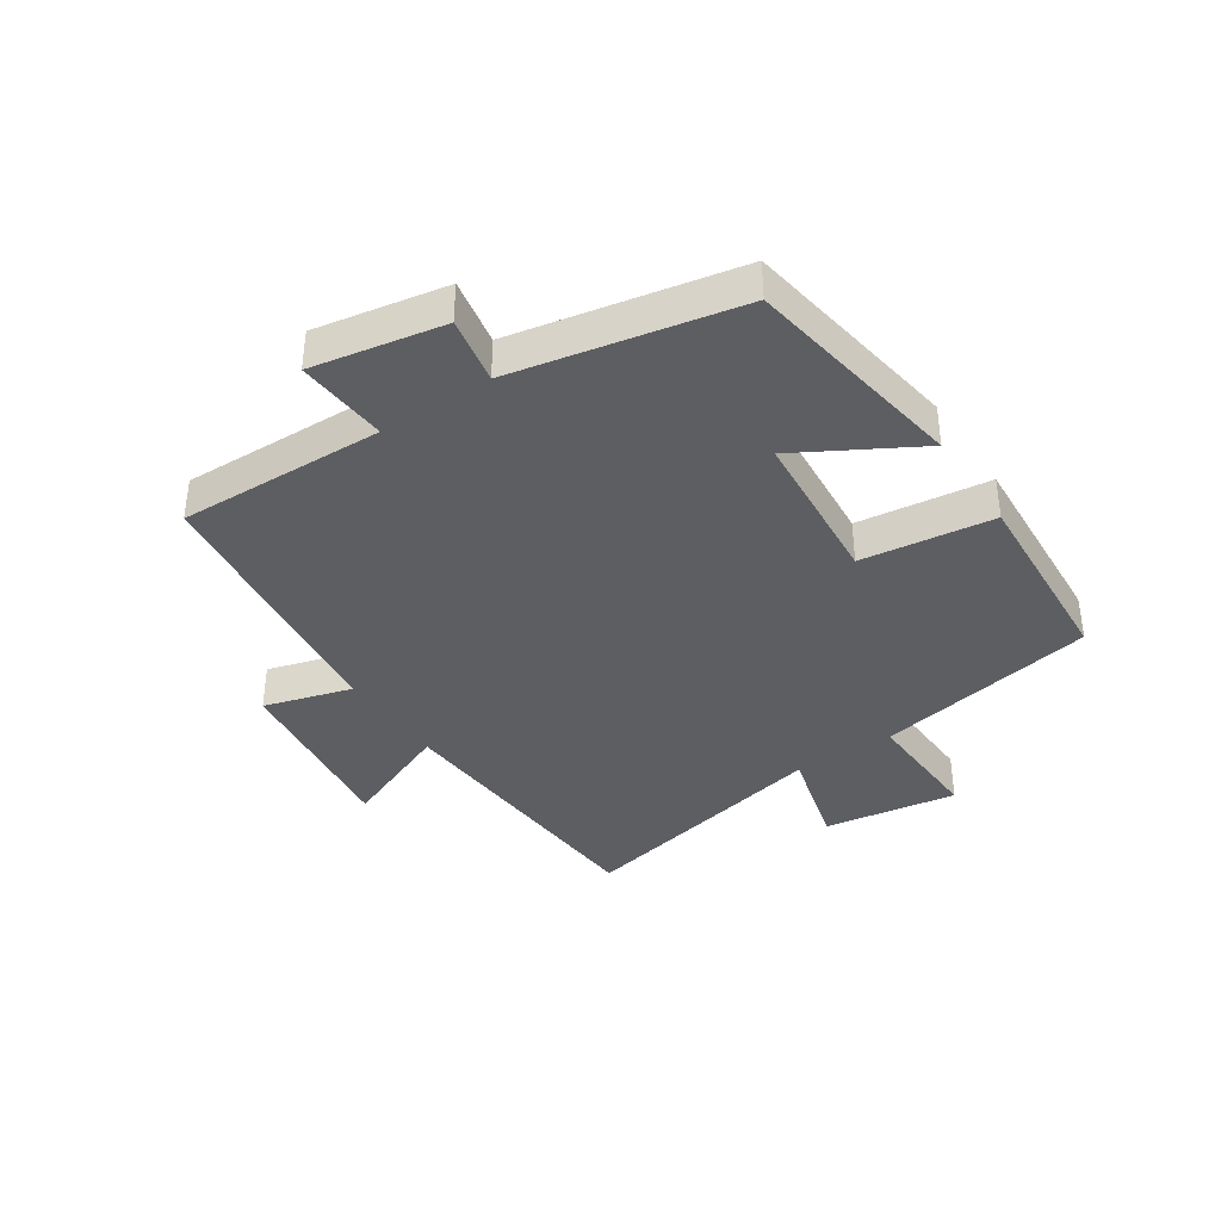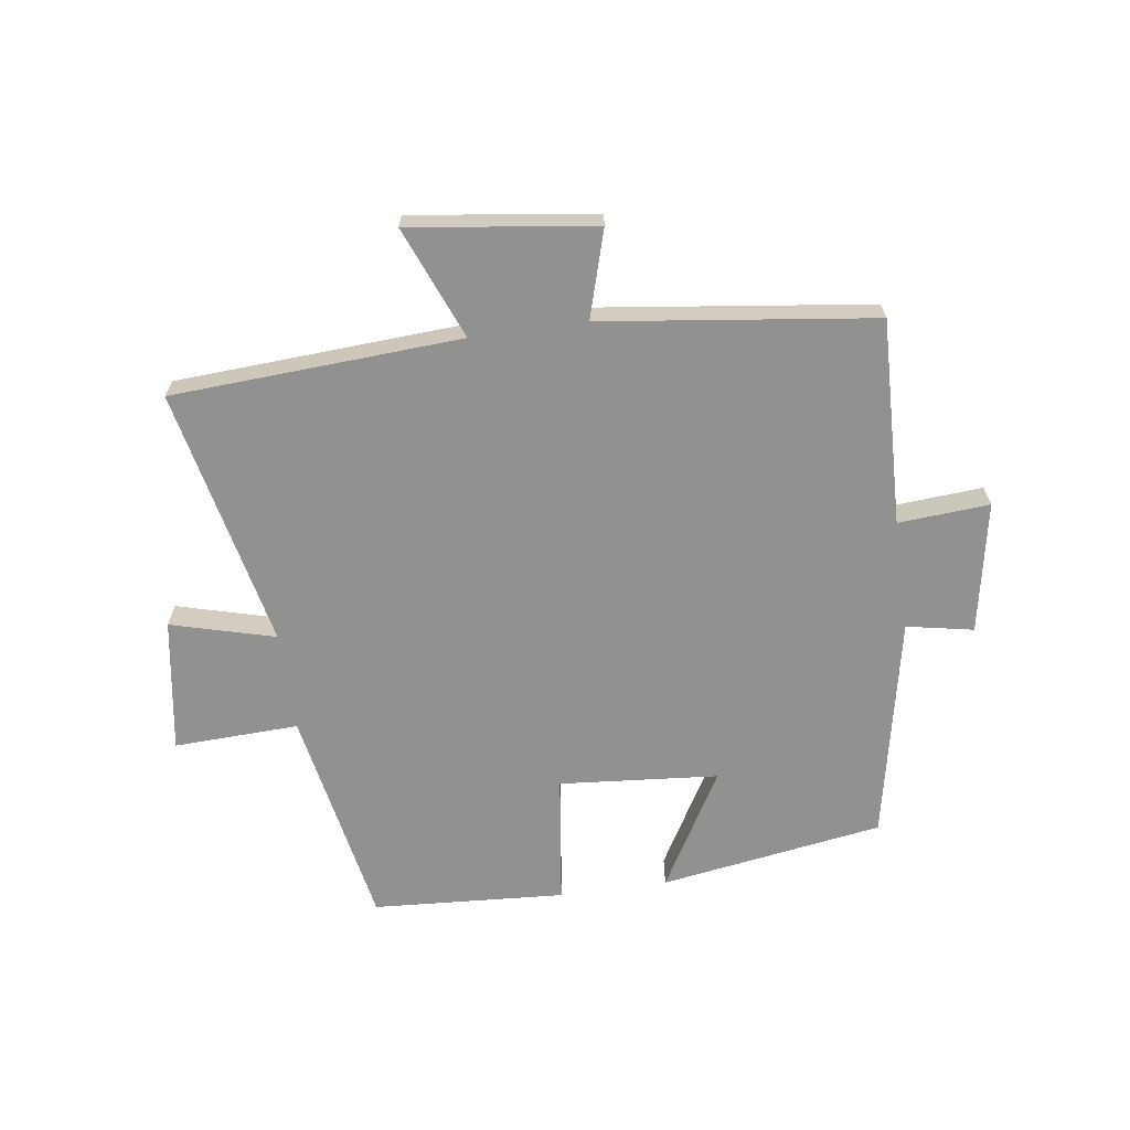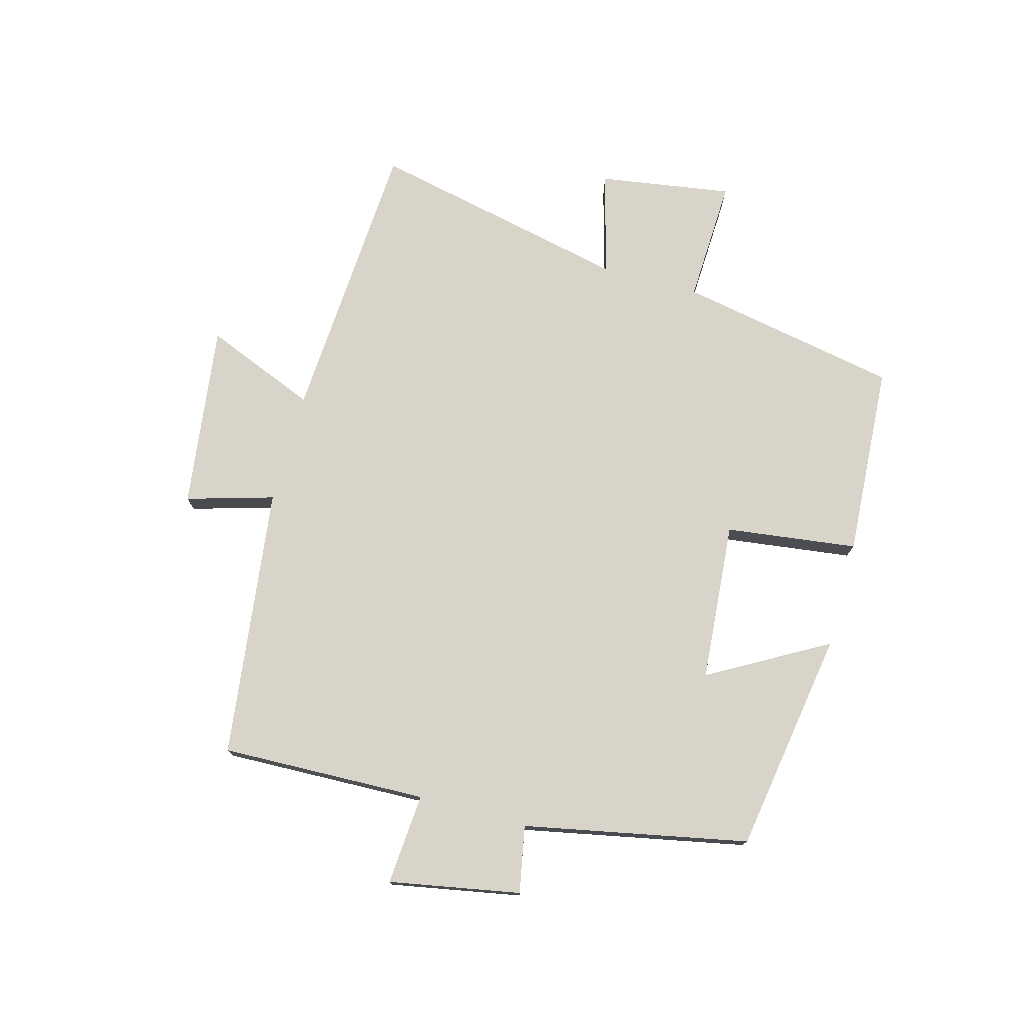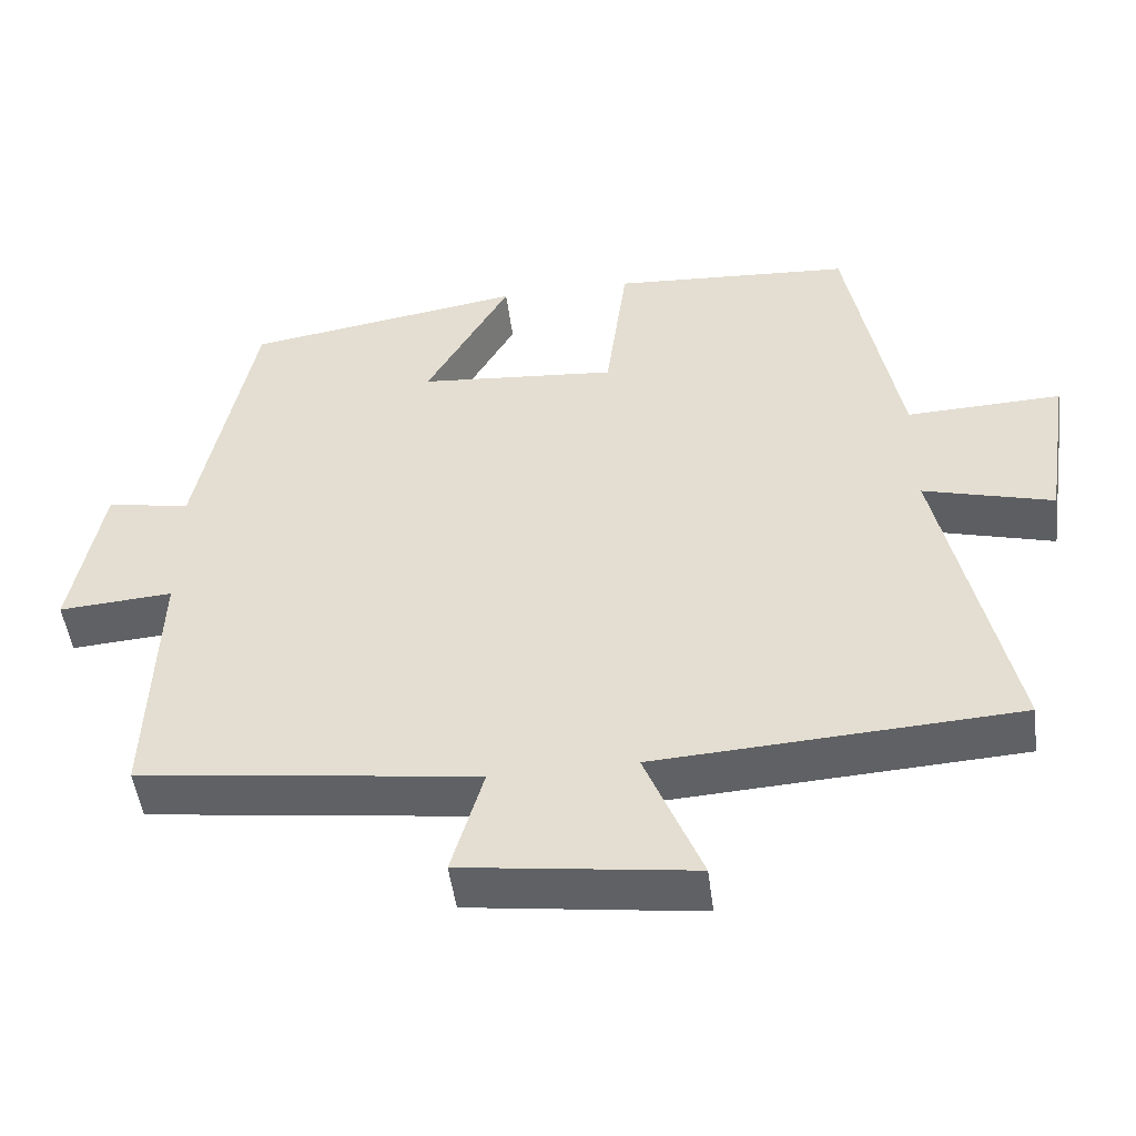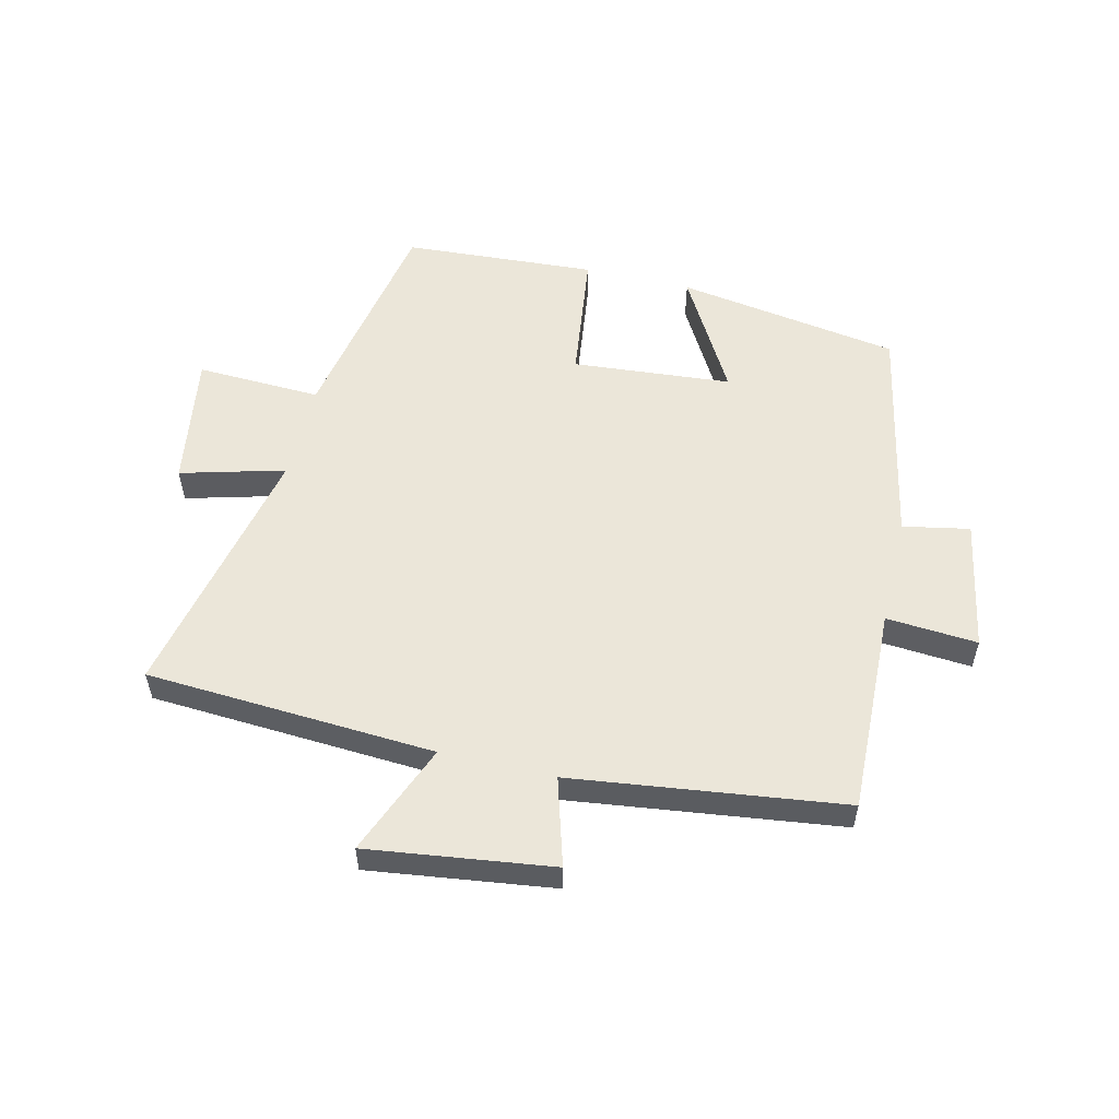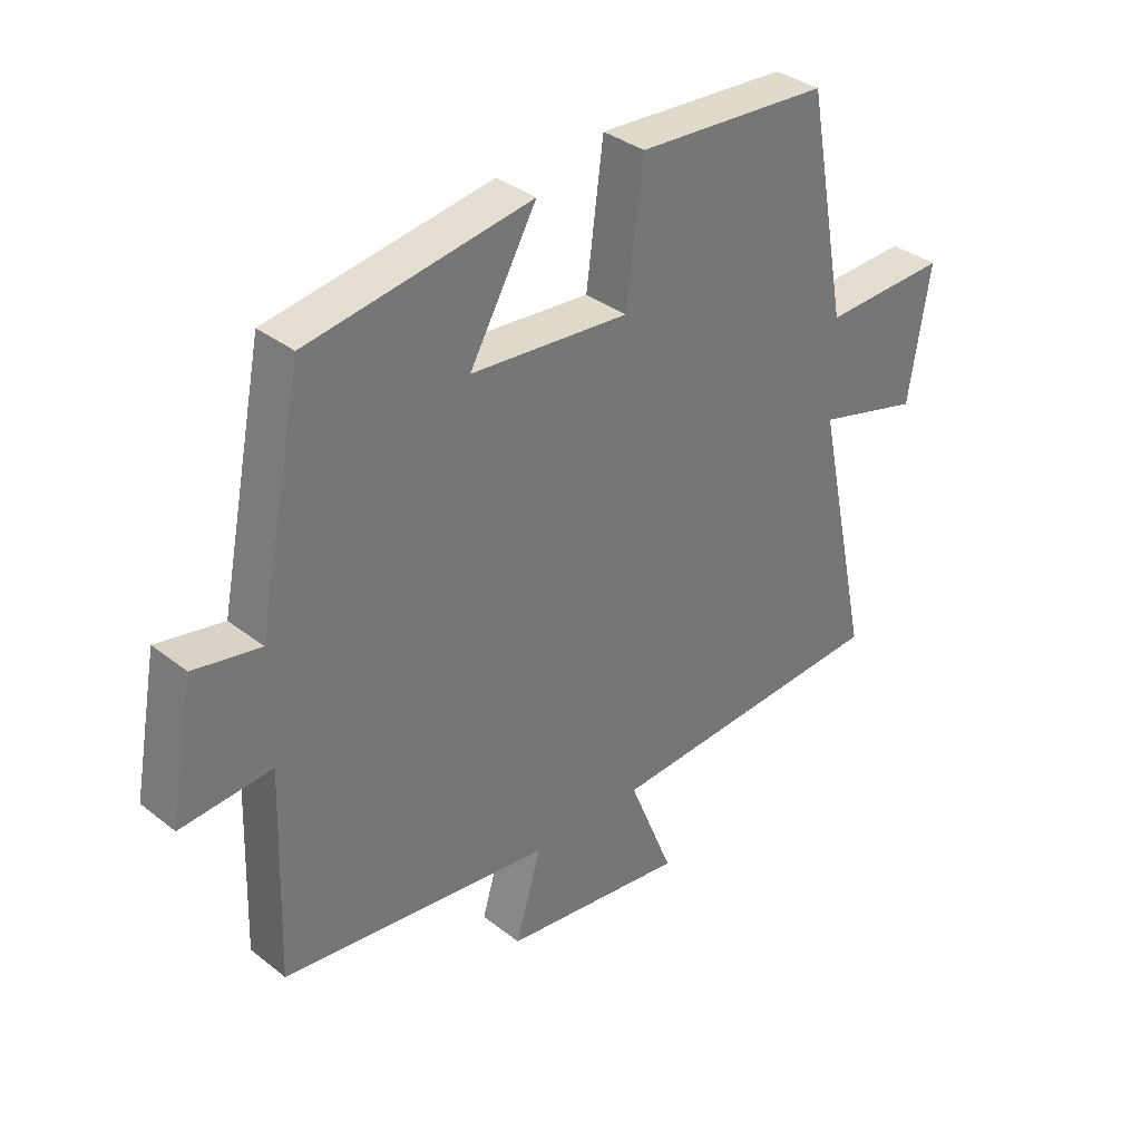
<metadata>
{"format":"obj","ext":"obj","renderer":"f3d","projection":"perspective","resolution":1024,"background":"white","views":[{"elev":-38.0,"azim":-56.2,"up":"+Y"},{"elev":-65.9,"azim":-172.0,"up":"+Y"},{"elev":75.6,"azim":-74.6,"up":"+Y"},{"elev":-49.1,"azim":7.3,"up":"+Z"},{"elev":55.3,"azim":-166.6,"up":"+Y"},{"elev":35.1,"azim":-44.0,"up":"+Z"}]}
</metadata>
<code>
v 0.432 0.07 0.48
v 0.5 0.07 0.118
v 0.704 0.07 0.126
v 0.67 0.07 -0.092
v 0.5 0.07 -0.046
v 0.592 0.07 -0.472
v 0.119 0.07 -0.5
v 0.193 0.07 -0.683
v -0.109 0.07 -0.643
v -0.067 0.07 -0.5
v -0.511 0.07 -0.443
v -0.5 0.07 -0.106
v -0.649 0.07 -0.117
v -0.609 0.07 0.097
v -0.5 0.07 0.076
v -0.426 0.07 0.442
v -0.061 0.07 0.5
v -0.171 0.07 0.307
v 0.089 0.07 0.285
v 0.117 0.07 0.5
v 0.432 0 0.48
v 0.5 0 0.118
v 0.704 0 0.126
v 0.67 0 -0.092
v 0.5 0 -0.046
v 0.592 0 -0.472
v 0.119 0 -0.5
v 0.193 0 -0.683
v -0.109 0 -0.643
v -0.067 0 -0.5
v -0.511 0 -0.443
v -0.5 0 -0.106
v -0.649 0 -0.117
v -0.609 0 0.097
v -0.5 0 0.076
v -0.426 0 0.442
v -0.061 0 0.5
v -0.171 0 0.307
v 0.089 0 0.285
v 0.117 0 0.5
f 19 20 1 2
f 18 19 2
f 15 16 17 18
f 15 18 2
f 12 13 14 15
f 12 15 2 3
f 10 11 12 3
f 7 8 9 10
f 5 6 7 10
f 5 10 3
f 3 4 5
f 22 21 40 39
f 22 39 38
f 38 37 36 35
f 22 38 35
f 35 34 33 32
f 23 22 35 32
f 23 32 31 30
f 30 29 28 27
f 30 27 26 25
f 23 30 25
f 25 24 23
f 1 21 22 2
f 2 22 23 3
f 3 23 24 4
f 4 24 25 5
f 5 25 26 6
f 6 26 27 7
f 7 27 28 8
f 8 28 29 9
f 9 29 30 10
f 10 30 31 11
f 11 31 32 12
f 12 32 33 13
f 13 33 34 14
f 14 34 35 15
f 15 35 36 16
f 16 36 37 17
f 17 37 38 18
f 18 38 39 19
f 19 39 40 20
f 20 40 21 1

</code>
